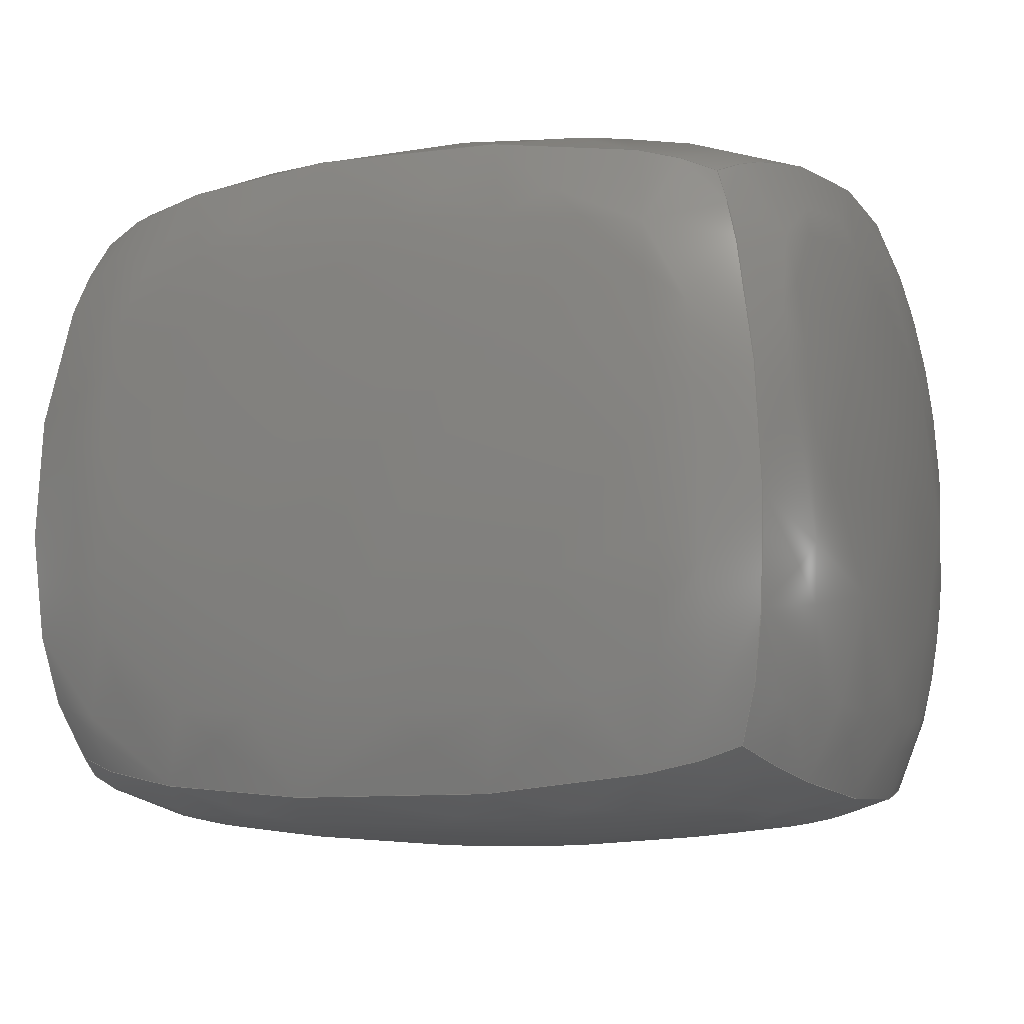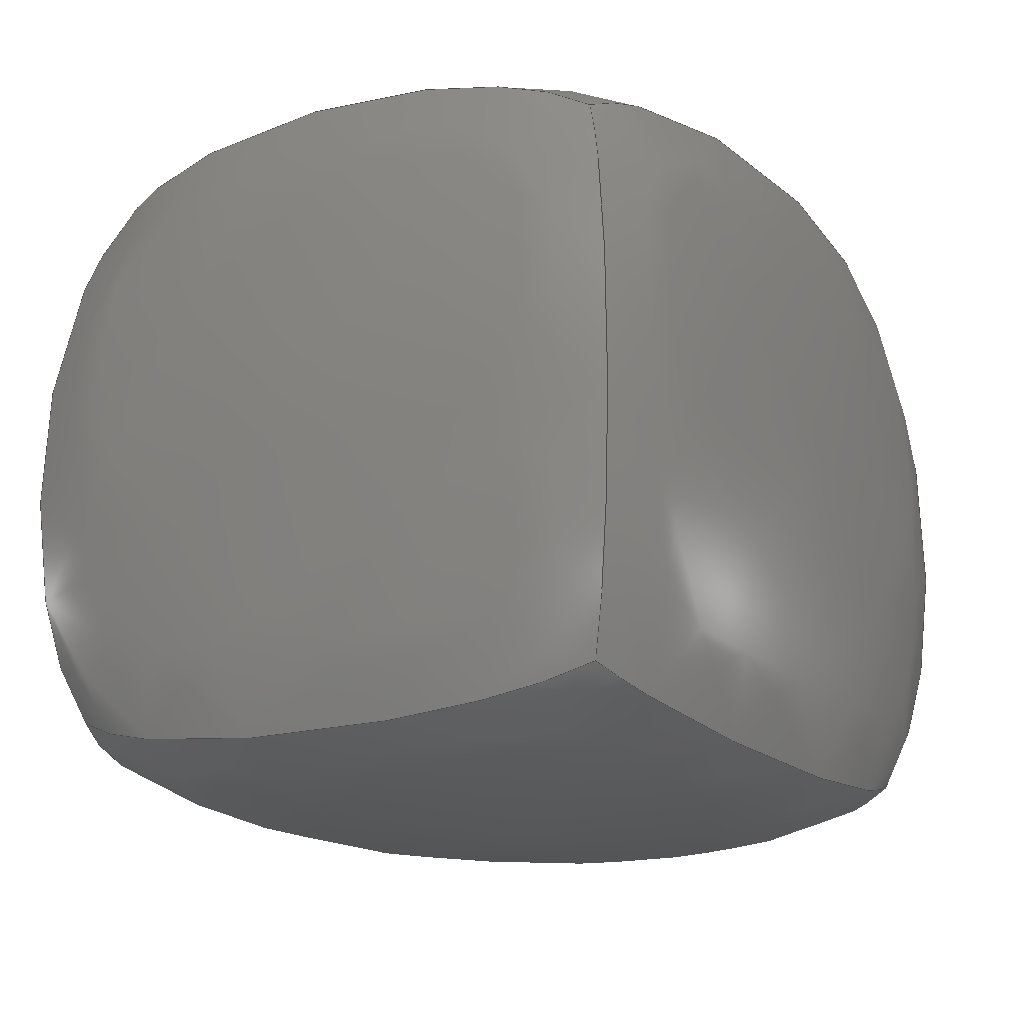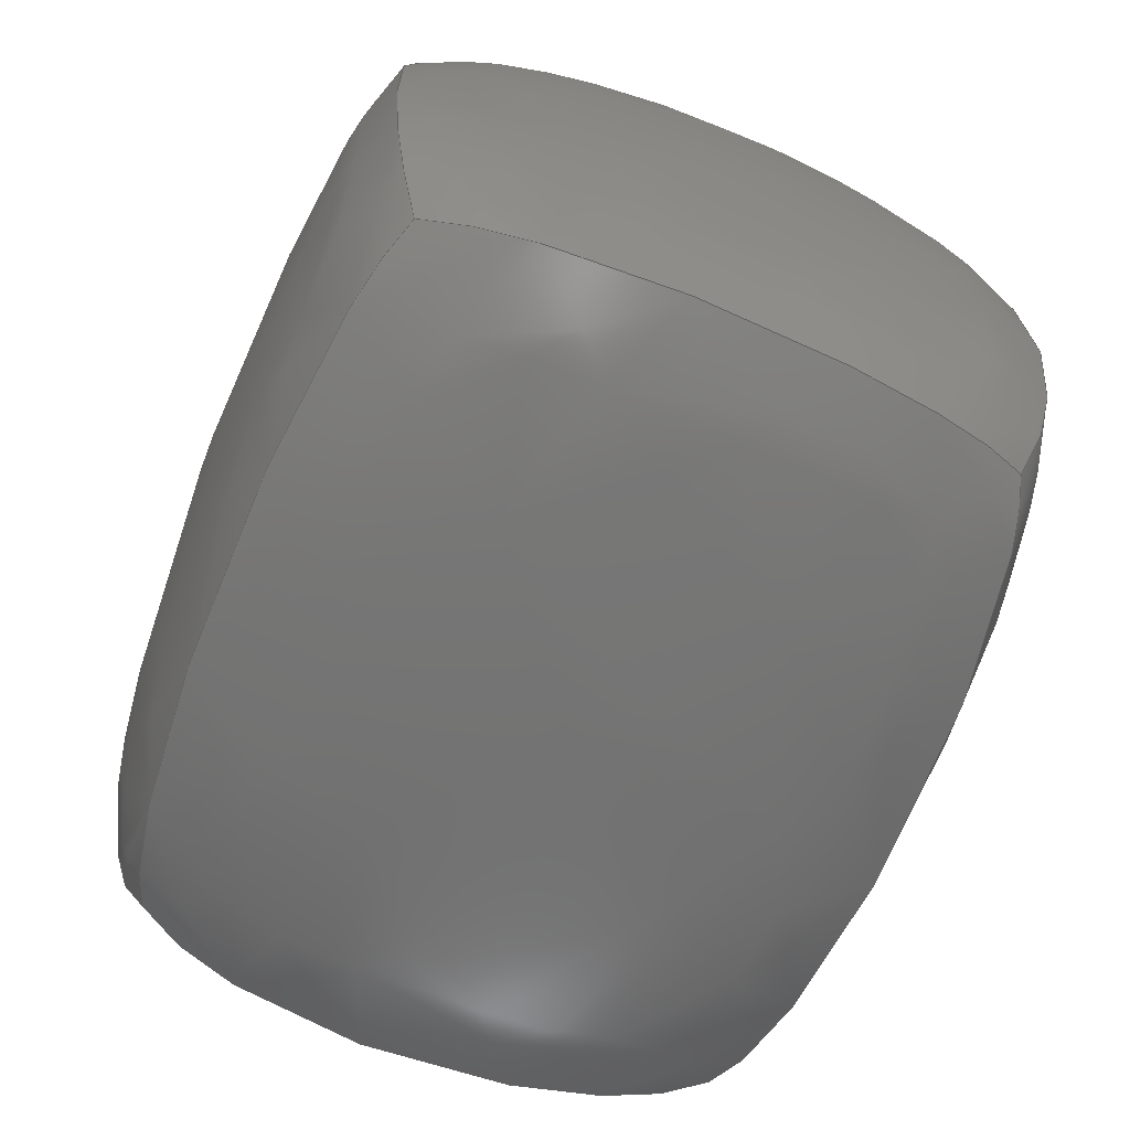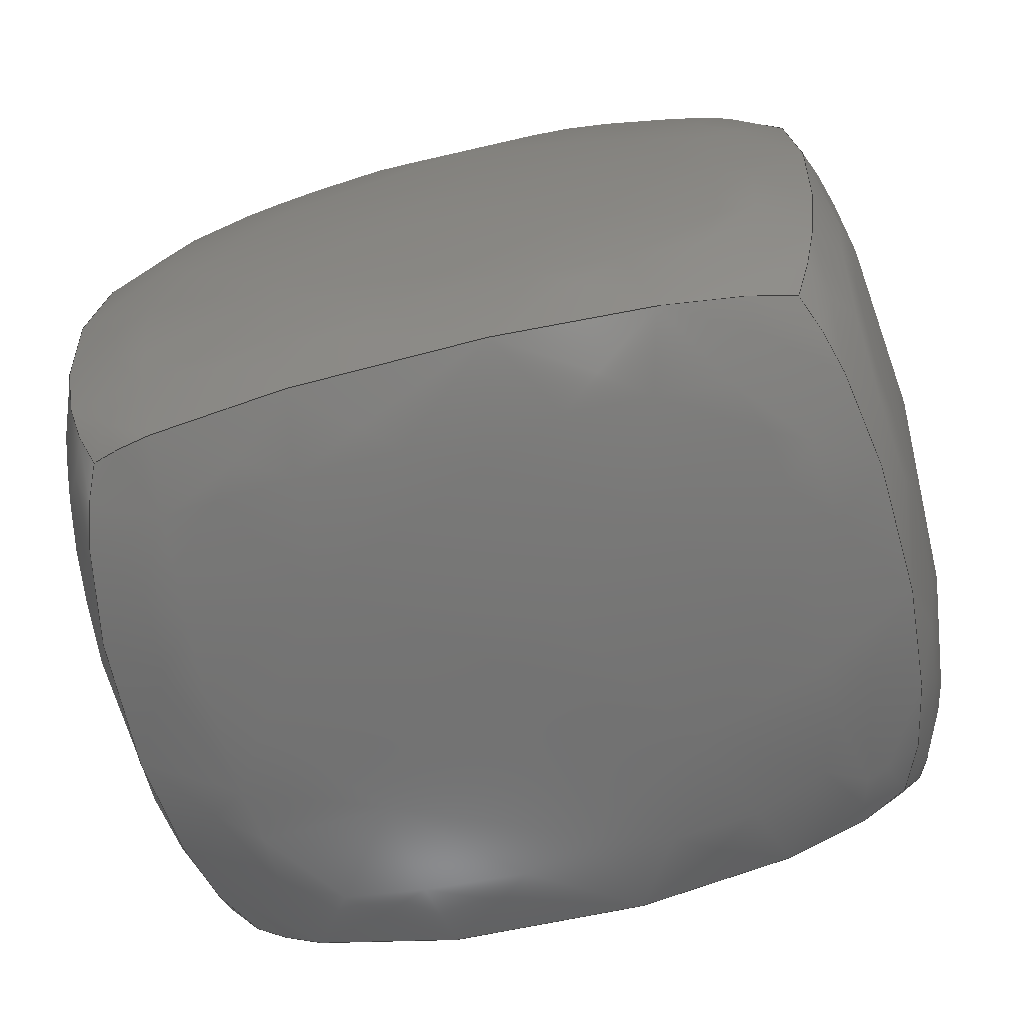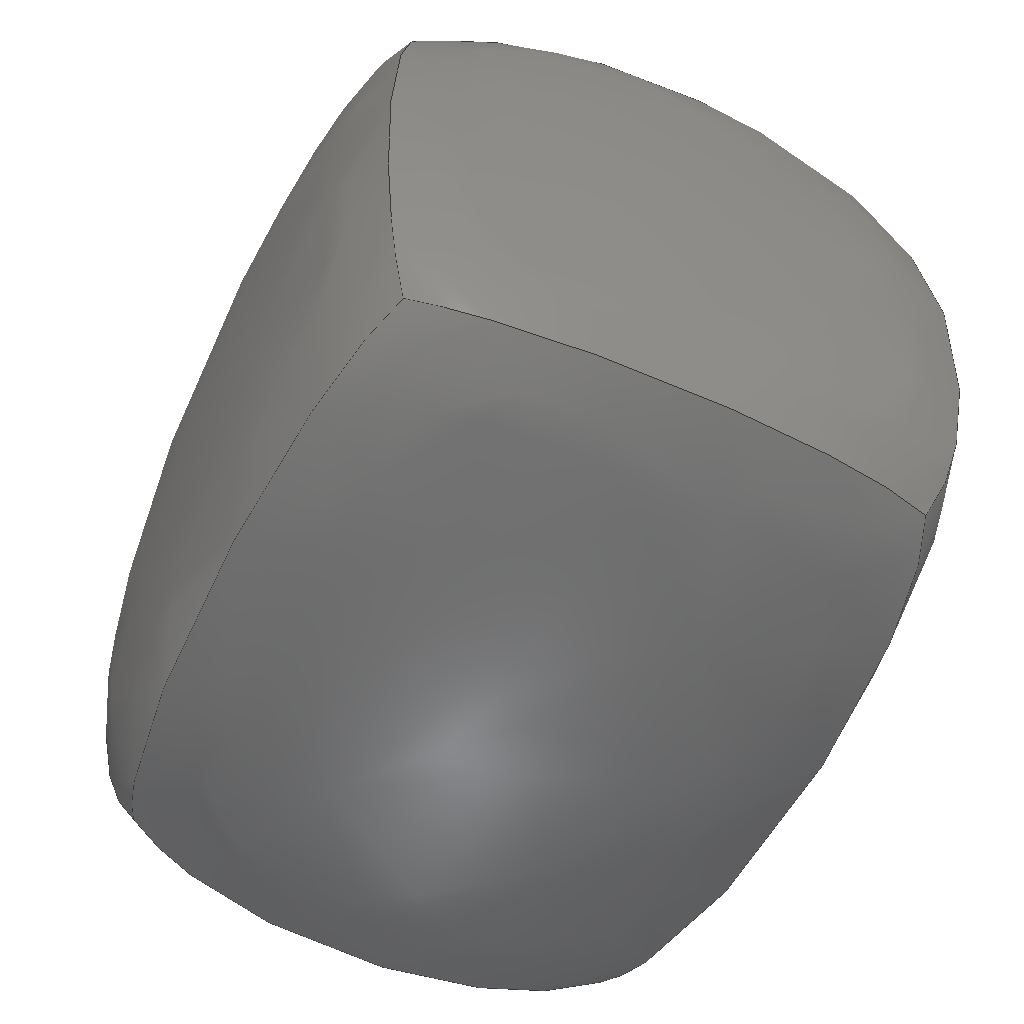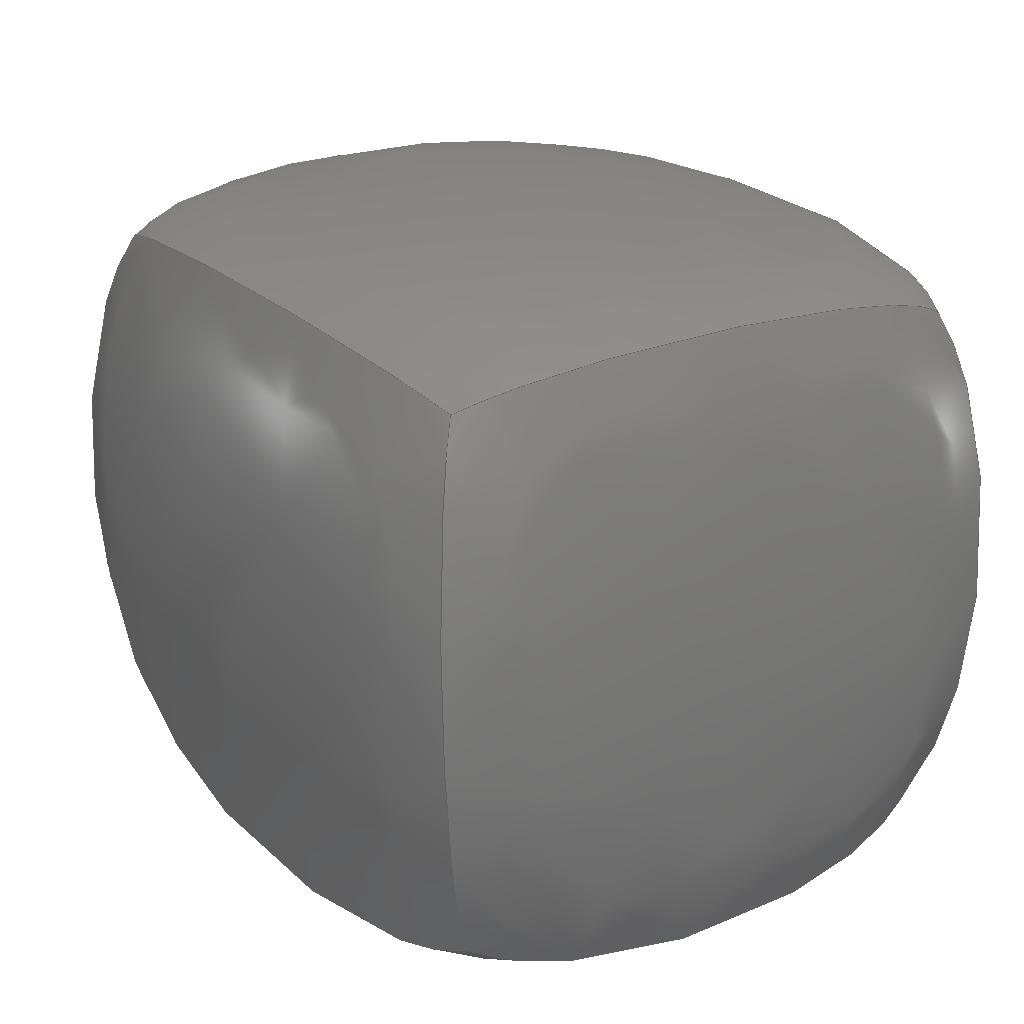
<metadata>
{"format":"iges","ext":"iges","renderer":"f3d","projection":"perspective","resolution":1024,"background":"white","views":[{"elev":-7.9,"azim":24.6,"up":"+Y"},{"elev":-16.9,"azim":120.6,"up":"+Y"},{"elev":-65.7,"azim":68.0,"up":"+Y"},{"elev":-66.0,"azim":-165.8,"up":"+Z"},{"elev":-55.9,"azim":-115.6,"up":"+Z"},{"elev":22.2,"azim":57.7,"up":"+Y"}]}
</metadata>
<code>

1H,,1H;,,
47HC:\Users\TY\Desktop\vem\models\rounded_cube.igs,
26HRhinoceros ( Dec  8 2020 ),31HTrout Lake IGES 012 Dec  8 2020,
32,38,6,308,15,
,
1D0,10,2HCM,1,0.0254D0,13H2.101e+05,
0.001D0,
1.191D0,
,
,
10,0,13H2.101e+05;
     314       1       0       0       0       0       0       000000200
     314       0       8       1       0       0       0   COLOR       0
     406       2       0       0       1       0       0       000000300
     406       0      -1       1       3       0       0LEVELDEF       0
     406       3       0       0       0       0       0       000010300
     406       0       0       1      15       0       0 NAMETXT       0
     128       4       0       0       1       0       0       000000000
     128       0      -1      21       0       0       0  Body12       0
     406      25       0       0       0       0       0       000010300
     406       0       0       1      15       0       0 NAMETXT       0
     128      26       0       0       1       0       0       000000000
     128       0      -1      21       0       0       0  Body11       0
     406      47       0       0       0       0       0       000010300
     406       0       0       1      15       0       0 NAMETXT       0
     128      48       0       0       1       0       0       000000000
     128       0      -1      24       0       0       0  Body10       0
     406      72       0       0       0       0       0       000010300
     406       0       0       1      15       0       0 NAMETXT       0
     128      73       0       0       1       0       0       000000000
     128       0      -1      24       0       0       0   Body9       0
     406      97       0       0       0       0       0       000010300
     406       0       0       1      15       0       0 NAMETXT       0
     128      98       0       0       1       0       0       000000000
     128       0      -1      23       0       0       0   Body8       0
     406     121       0       0       0       0       0       000010300
     406       0       0       1      15       0       0 NAMETXT       0
     128     122       0       0       1       0       0       000000000
     128       0      -1      21       0       0       0   Body7       0
314,62.75,62.75,62.75,20HRGB( 160, 160, 160 );             0000001
406,2,1,12HIGES level 0;                                         0000003
406,1,6HBody12;                                                  0000005
128,3,3,3,3,0,0,1,0,0,0D0,0D0,0D0,0D0,2D0,2D0,2D0, 0000007
2D0,0D0,0D0,0D0,0D0,2D0,2D0,2D0,2D0,1D0,     0000007
1D0,1D0,1D0,1D0,1D0,1D0,1D0,1D0,1D0,1D0,     0000007
1D0,1D0,1D0,1D0,1D0,0.4991D0,              0000007
-0.414D0,0.1882D0,0.588D0, 0000007
-0.2357D0,0.1096D0,0.5879D0, 0000007
0.2D0,0.1096D0,0.4991D0,   0000007
0.3783D0,0.1882D0,0.5878D0,  0000007
-0.5032D0,0.3455D0,0.6767D0, 0000007
-0.3249D0,0.2669D0,0.6767D0, 0000007
0.2892D0,0.2669D0,0.5879D0,  0000007
0.4675D0,0.3455D0,0.6136D0,  0000007
-0.5032D0,0.8448D0,0.7024D0, 0000007
-0.3249D0,0.9313D0,0.6767D0, 0000007
0.2892D0,0.9313D0,0.588D0,  0000007
0.4675D0,0.8448D0,0.5248D0,  0000007
-0.414D0,1.018D0,0.6136D0,  0000007
-0.2357D0,1.104D0,0.5878D0,  0000007
0.2D0,1.104D0,0.4991D0,   0000007
0.3783D0,1.018D0,0D0,2D0,0D0,      0000007
2D0,0,1,5;                                                     0000007
406,1,6HBody11;                                                  0000009
128,3,3,3,3,0,0,1,0,0,0D0,0D0,0D0,0D0,2D0,2D0,2D0, 0000011
2D0,0D0,0D0,0D0,0D0,2D0,2D0,2D0,2D0,1D0,     0000011
1D0,1D0,1D0,1D0,1D0,1D0,1D0,1D0,1D0,1D0,     0000011
1D0,1D0,1D0,1D0,1D0,-0.4991D0,              0000011
0.3783D0,0.1882D0,-0.5879D0, 0000011
0.4675D0,0.3455D0,-0.588D0, 0000011
0.4675D0,0.8448D0,-0.4991D0,  0000011
0.3783D0,1.018D0,-0.3215D0,  0000011
0.4675D0,0.1096D0,-0.4103D0, 0000011
0.5566D0,0.2669D0,-0.4104D0, 0000011
0.5566D0,0.9313D0,-0.3215D0, 0000011
0.4675D0,1.104D0,0.3215D0,   0000011
0.4675D0,0.1096D0,0.4103D0,  0000011
0.5566D0,0.2669D0,0.4104D0,  0000011
0.5566D0,0.9313D0,0.3215D0,  0000011
0.4675D0,1.104D0,0.4991D0,   0000011
0.3783D0,0.1882D0,0.5879D0,  0000011
0.4675D0,0.3455D0,0.588D0,  0000011
0.4675D0,0.8448D0,0.4991D0,  0000011
0.3783D0,1.018D0,0D0,2D0,0D0,      0000011
2D0,0,1,9;                                                     0000011
406,1,6HBody10;                                                  0000013
128,3,3,3,3,0,0,1,0,0,0D0,0D0,0D0,0D0,2D0,2D0,2D0, 0000015
2D0,0D0,0D0,0D0,0D0,2D0,2D0,2D0,2D0,1D0,     0000015
1D0,1D0,1D0,1D0,1D0,1D0,1D0,1D0,1D0,1D0,     0000015
1D0,1D0,1D0,1D0,1D0,-0.4991D0,              0000015
-0.414D0,0.1882D0,                      0000015
-0.3215D0,-0.5032D0,                     0000015
0.1096D0,0.3215D0,-0.5032D0, 0000015
0.1096D0,0.4991D0,-0.414D0, 0000015
0.1882D0,-0.5878D0,                      0000015
-0.5032D0,0.3455D0,                      0000015
-0.4102D0,-0.5923D0,                     0000015
0.2669D0,0.4102D0,-0.5923D0, 0000015
0.2669D0,0.5878D0,-0.5032D0, 0000015
0.3455D0,-0.6136D0,                      0000015
-0.5032D0,0.8448D0,                      0000015
-0.4361D0,-0.5923D0,                     0000015
0.9313D0,0.4361D0,-0.5923D0, 0000015
0.9313D0,0.6136D0,-0.5032D0, 0000015
0.8448D0,-0.5248D0,                      0000015
-0.414D0,1.018D0,-0.3473D0, 0000015
-0.5032D0,1.104D0,0.3473D0,  0000015
-0.5032D0,1.104D0,0.5248D0,  0000015
-0.414D0,1.018D0,0D0,2D0,0D0,     0000015
2D0,0,1,13;                                                    0000015
406,1,5HBody9;                                                   0000017
128,3,3,3,3,0,0,1,0,0,0D0,0D0,0D0,0D0,2D0,2D0,2D0, 0000019
2D0,0D0,0D0,0D0,0D0,2D0,2D0,2D0,2D0,1D0,     0000019
1D0,1D0,1D0,1D0,1D0,1D0,1D0,1D0,1D0,1D0,     0000019
1D0,1D0,1D0,1D0,1D0,-0.4991D0,              0000019
-0.414D0,0.1882D0,                      0000019
-0.5878D0,-0.5032D0,                     0000019
0.3455D0,-0.6136D0,                      0000019
-0.5032D0,0.8448D0,                      0000019
-0.5248D0,-0.414D0,1.018D0, 0000019
-0.588D0,-0.2357D0,                     0000019
0.1096D0,-0.6767D0,                      0000019
-0.3249D0,0.2669D0,                      0000019
-0.7024D0,-0.3249D0,                     0000019
0.9313D0,-0.6136D0,                      0000019
-0.2357D0,1.104D0,-0.5879D0, 0000019
0.2D0,0.1096D0,-0.6767D0, 0000019
0.2892D0,0.2669D0,-0.6767D0, 0000019
0.2892D0,0.9313D0,-0.5878D0, 0000019
0.2D0,1.104D0,-0.4991D0,   0000019
0.3783D0,0.1882D0,-0.5879D0, 0000019
0.4675D0,0.3455D0,-0.588D0, 0000019
0.4675D0,0.8448D0,-0.4991D0,  0000019
0.3783D0,1.018D0,0D0,2D0,0D0,      0000019
2D0,0,1,17;                                                    0000019
406,1,5HBody8;                                                   0000021
128,3,3,3,3,0,0,1,0,0,0D0,0D0,0D0,0D0,2D0,2D0,2D0, 0000023
2D0,0D0,0D0,0D0,0D0,2D0,2D0,2D0,2D0,1D0,     0000023
1D0,1D0,1D0,1D0,1D0,1D0,1D0,1D0,1D0,1D0,     0000023
1D0,1D0,1D0,1D0,1D0,-0.4991D0,              0000023
-0.414D0,0.1882D0,                      0000023
-0.588D0,-0.2357D0,                     0000023
0.1096D0,-0.5879D0,0.2D0, 0000023
0.1096D0,-0.4991D0,0.3783D0,  0000023
0.1882D0,-0.3215D0,                      0000023
-0.5032D0,0.1096D0,-0.4104D0, 0000023
-0.3249D0,0.03098D0,                     0000023
-0.4103D0,0.2892D0,                      0000023
0.03098D0,-0.3215D0,                     0000023
0.4675D0,0.1096D0,0.3215D0,  0000023
-0.5032D0,0.1096D0,0.4104D0, 0000023
-0.3249D0,0.03098D0,                     0000023
0.4103D0,0.2892D0,0.03098D0, 0000023
0.3215D0,0.4675D0,0.1096D0,  0000023
0.4991D0,-0.414D0,0.1882D0, 0000023
0.588D0,-0.2357D0,0.1096D0, 0000023
0.5879D0,0.2D0,0.1096D0,   0000023
0.4991D0,0.3783D0,0.1882D0,  0000023
0D0,2D0,0D0,2D0,0,1,21;                                  0000023
406,1,5HBody7;                                                   0000025
128,3,3,3,3,0,0,1,0,0,0D0,0D0,0D0,0D0,2D0,2D0,2D0, 0000027
2D0,0D0,0D0,0D0,0D0,2D0,2D0,2D0,2D0,1D0,     0000027
1D0,1D0,1D0,1D0,1D0,1D0,1D0,1D0,1D0,1D0,     0000027
1D0,1D0,1D0,1D0,1D0,-0.5248D0,             0000027
-0.414D0,1.018D0,-0.3473D0, 0000027
-0.5032D0,1.104D0,0.3473D0,  0000027
-0.5032D0,1.104D0,0.5248D0,  0000027
-0.414D0,1.018D0,-0.6136D0, 0000027
-0.2357D0,1.104D0,-0.4361D0, 0000027
-0.3249D0,1.191D0,0.4361D0,  0000027
-0.3249D0,1.191D0,0.6136D0,  0000027
-0.2357D0,1.104D0,-0.5878D0, 0000027
0.2D0,1.104D0,-0.4102D0,  0000027
0.2892D0,1.191D0,0.4102D0,   0000027
0.2892D0,1.191D0,0.5878D0,   0000027
0.2D0,1.104D0,-0.4991D0,   0000027
0.3783D0,1.018D0,-0.3215D0,  0000027
0.4675D0,1.104D0,0.3215D0,   0000027
0.4675D0,1.104D0,0.4991D0,   0000027
0.3783D0,1.018D0,0D0,2D0,0D0,      0000027
2D0,0,1,25;                                                    0000027
S0000001G0000011D0000028P0000142
</code>
